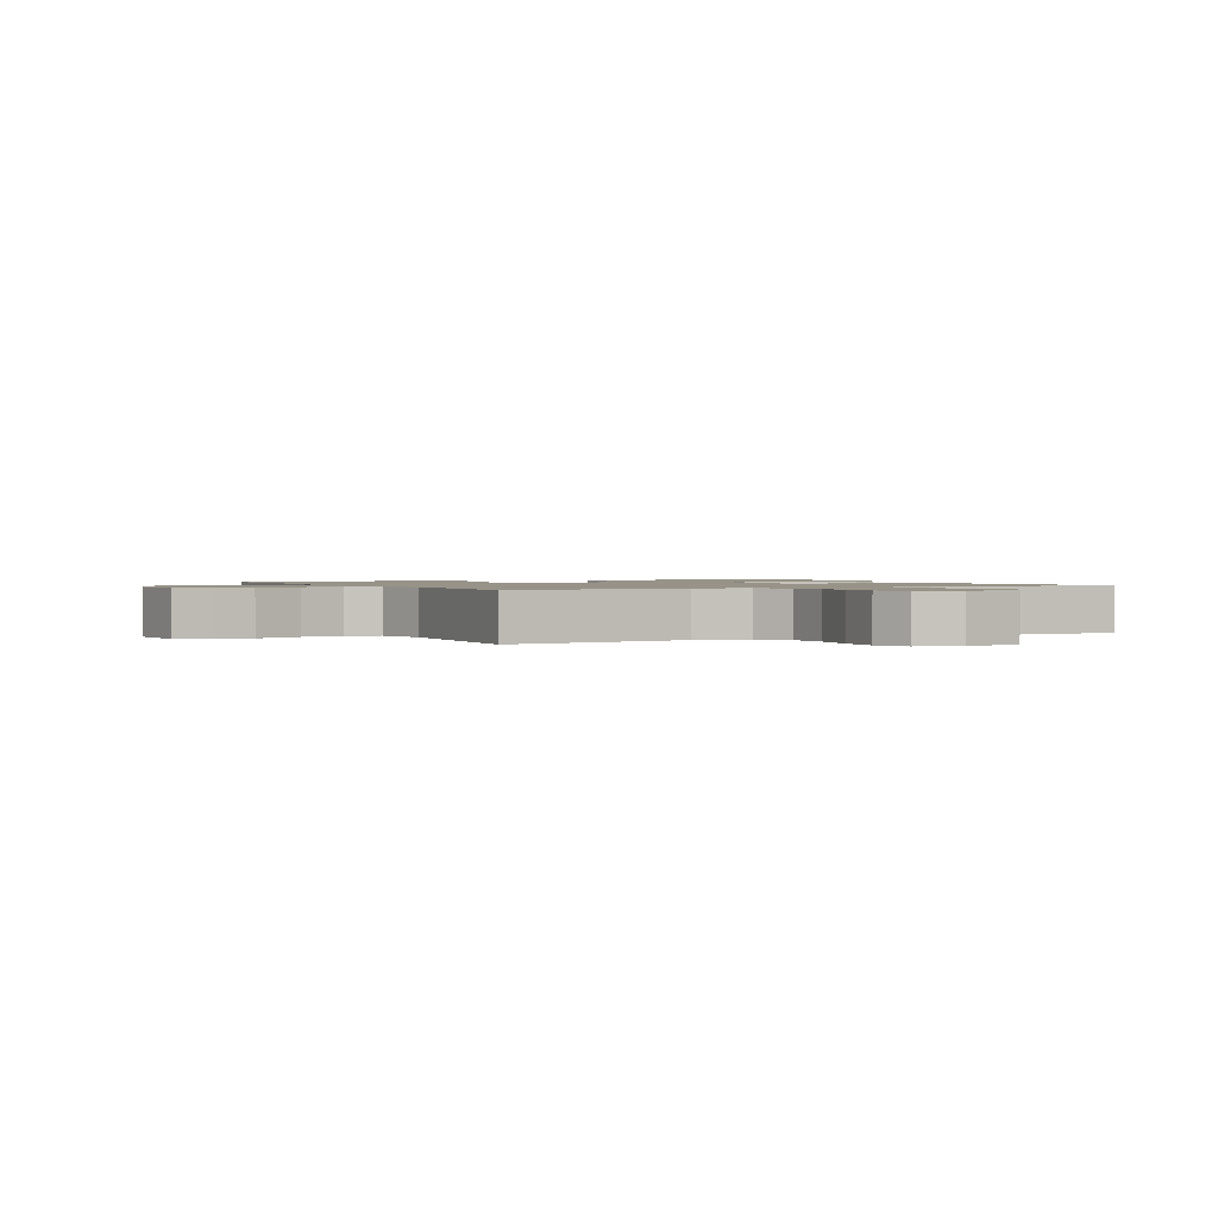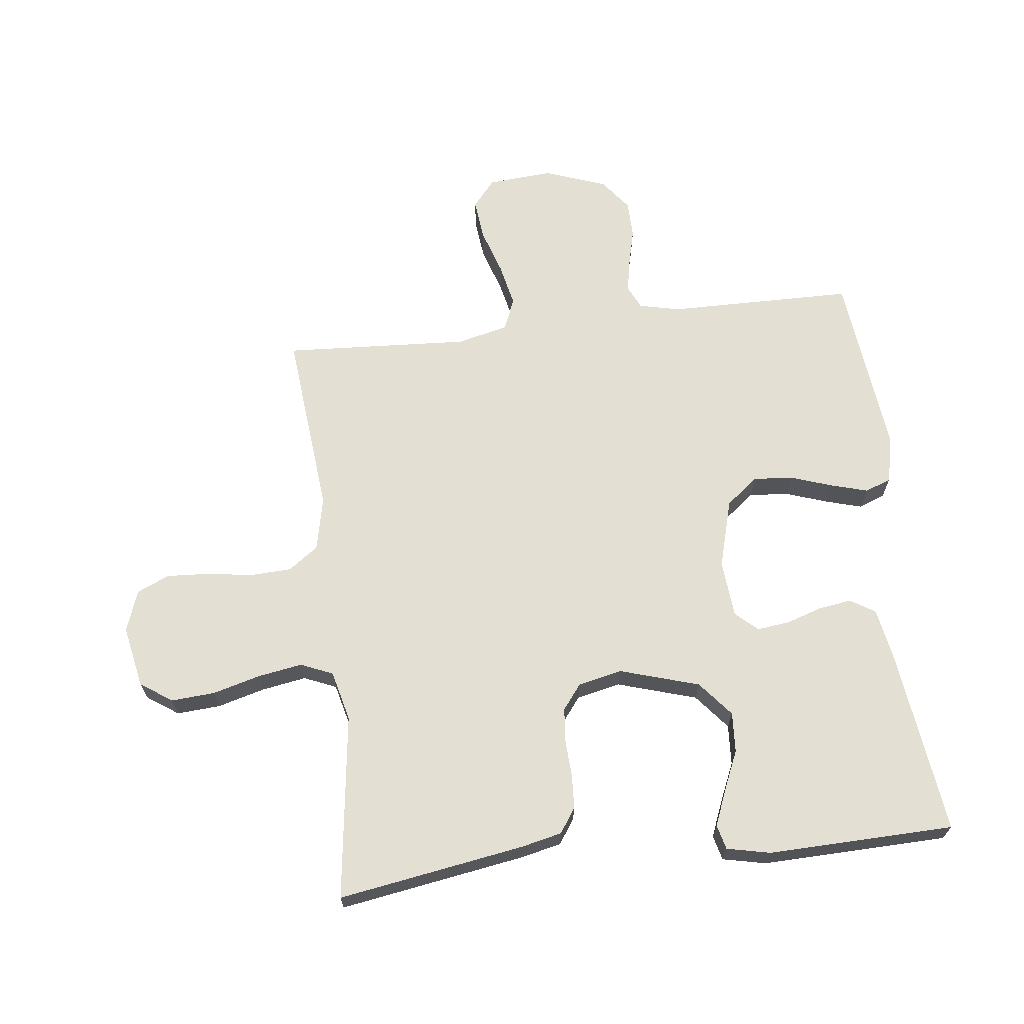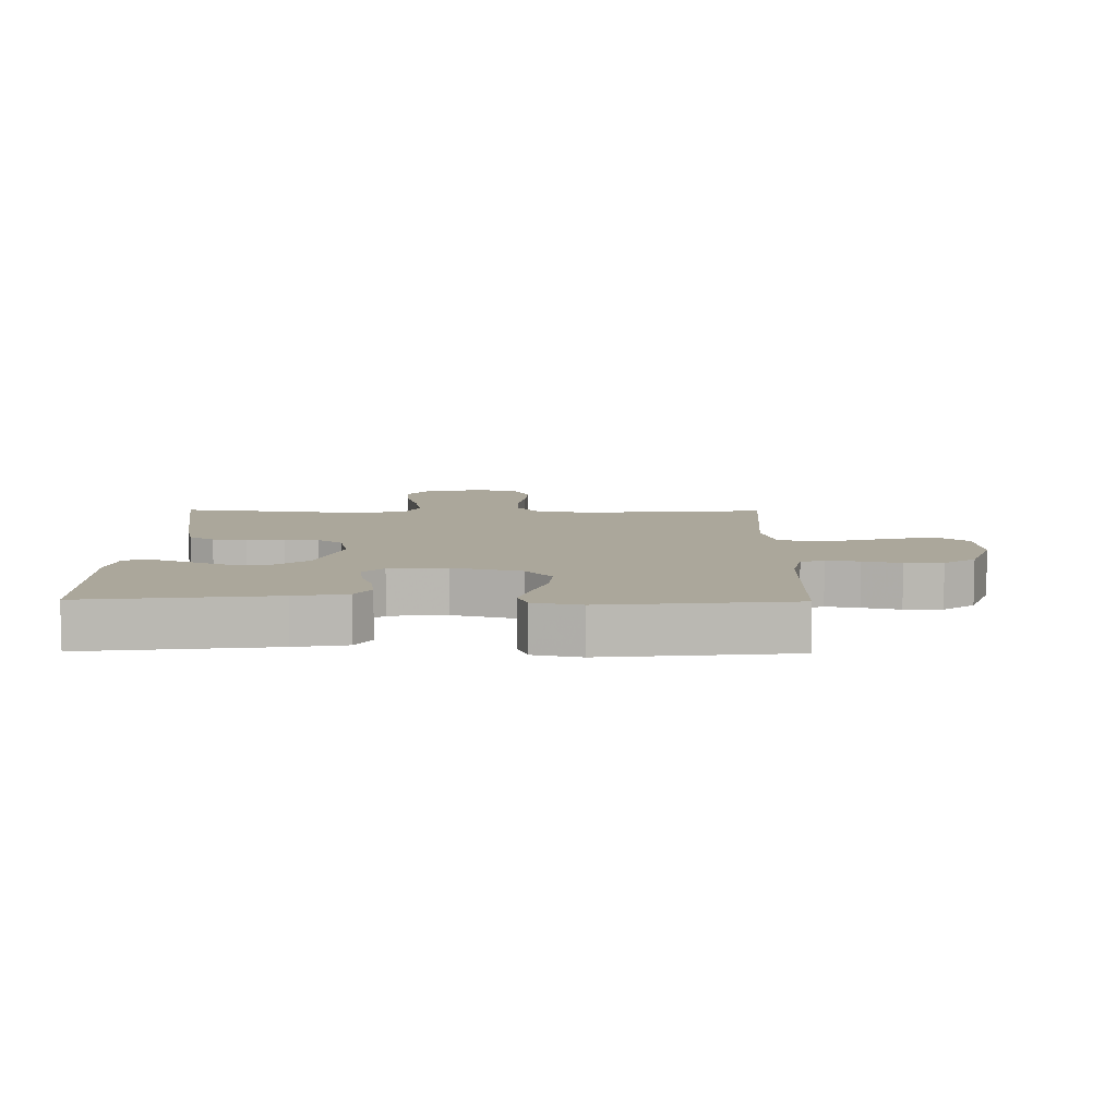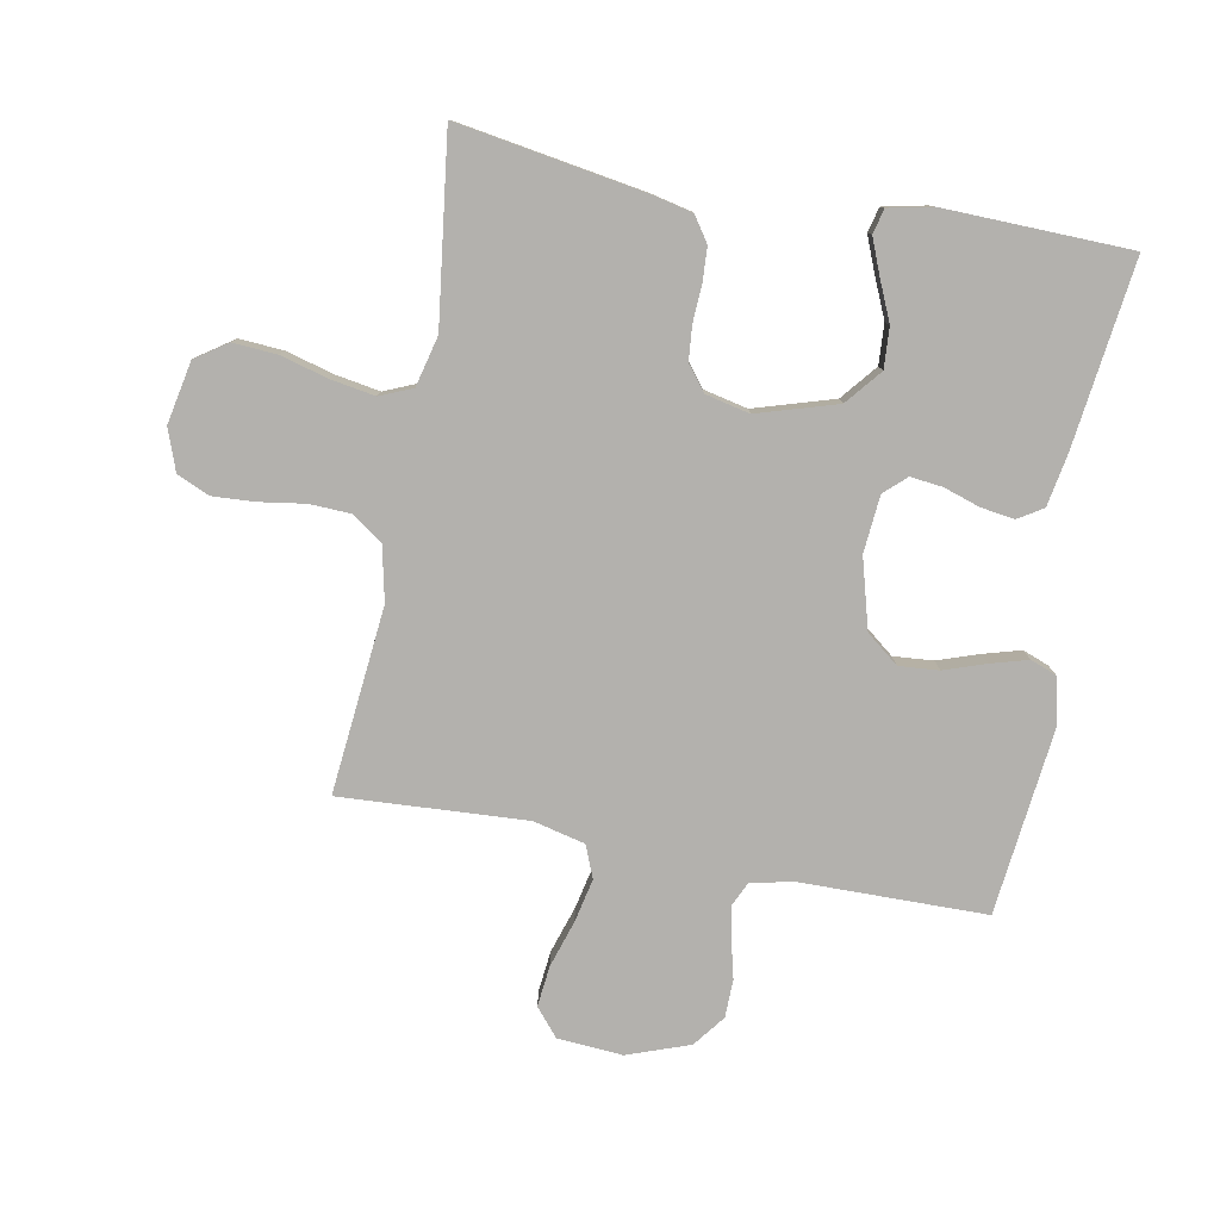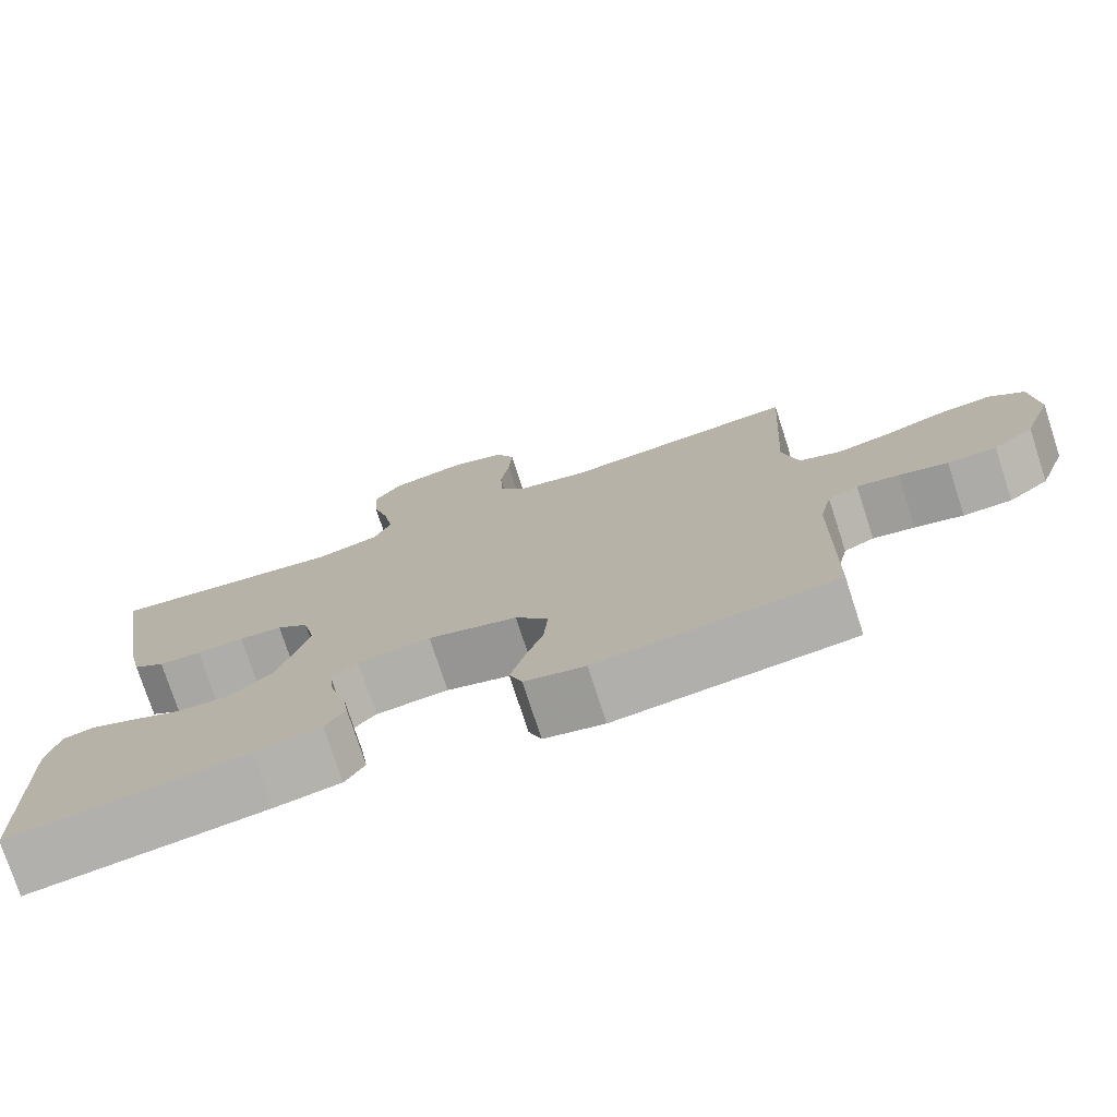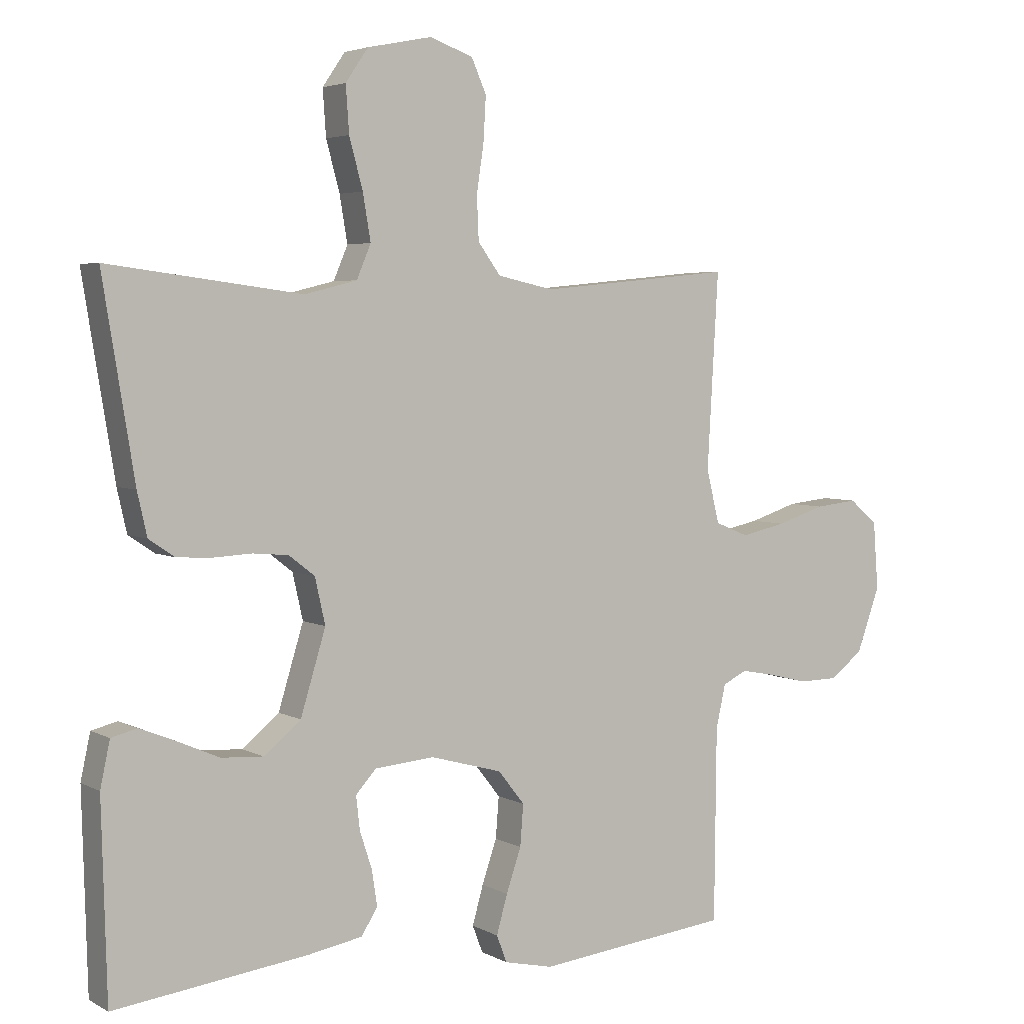
<metadata>
{"format":"obj","ext":"obj","renderer":"f3d","projection":"perspective","resolution":1024,"background":"white","views":[{"elev":1.3,"azim":-27.5,"up":"+Y"},{"elev":66.6,"azim":83.3,"up":"+Y"},{"elev":8.1,"azim":-179.2,"up":"+Y"},{"elev":-79.3,"azim":79.4,"up":"+Y"},{"elev":-76.0,"azim":-162.0,"up":"+Z"},{"elev":4.2,"azim":148.7,"up":"+Z"}]}
</metadata>
<code>
v -0.5 0.07 -0.5
v -0.503 0.07 -0.2
v -0.518 0.07 -0.133
v -0.556 0.07 -0.115
v -0.609 0.07 -0.125
v -0.67 0.07 -0.14
v -0.731 0.07 -0.139
v -0.782 0.07 -0.1
v -0.818 0.07 0
v -0.81 0.07 0.105
v -0.766 0.07 0.142
v -0.7 0.07 0.135
v -0.625 0.07 0.111
v -0.555 0.07 0.096
v -0.503 0.07 0.117
v -0.483 0.07 0.2
v -0.5 0.07 0.5
v -0.2 0.07 0.471
v -0.113 0.07 0.49
v -0.078 0.07 0.538
v -0.075 0.07 0.605
v -0.086 0.07 0.678
v -0.09 0.07 0.747
v -0.067 0.07 0.799
v 0 0.07 0.823
v 0.1 0.07 0.803
v 0.135 0.07 0.752
v 0.13 0.07 0.681
v 0.109 0.07 0.604
v 0.097 0.07 0.533
v 0.119 0.07 0.481
v 0.2 0.07 0.461
v 0.5 0.07 0.5
v 0.451 0.07 0.2
v 0.436 0.07 0.134
v 0.396 0.07 0.107
v 0.342 0.07 0.104
v 0.282 0.07 0.107
v 0.227 0.07 0.102
v 0.187 0.07 0.071
v 0.171 0.07 0
v 0.21 0.07 -0.128
v 0.267 0.07 -0.175
v 0.332 0.07 -0.171
v 0.396 0.07 -0.143
v 0.453 0.07 -0.12
v 0.493 0.07 -0.13
v 0.508 0.07 -0.2
v 0.5 0.07 -0.5
v 0.2 0.07 -0.462
v 0.116 0.07 -0.447
v 0.091 0.07 -0.407
v 0.099 0.07 -0.353
v 0.118 0.07 -0.295
v 0.124 0.07 -0.243
v 0.092 0.07 -0.208
v 0 0.07 -0.2
v -0.112 0.07 -0.231
v -0.153 0.07 -0.283
v -0.148 0.07 -0.347
v -0.125 0.07 -0.414
v -0.108 0.07 -0.474
v -0.124 0.07 -0.516
v -0.2 0.07 -0.533
v -0.5 0 -0.5
v -0.503 0 -0.2
v -0.518 0 -0.133
v -0.556 0 -0.115
v -0.609 0 -0.125
v -0.67 0 -0.14
v -0.731 0 -0.139
v -0.782 0 -0.1
v -0.818 0 0
v -0.81 0 0.105
v -0.766 0 0.142
v -0.7 0 0.135
v -0.625 0 0.111
v -0.555 0 0.096
v -0.503 0 0.117
v -0.483 0 0.2
v -0.5 0 0.5
v -0.2 0 0.471
v -0.113 0 0.49
v -0.078 0 0.538
v -0.075 0 0.605
v -0.086 0 0.678
v -0.09 0 0.747
v -0.067 0 0.799
v 0 0 0.823
v 0.1 0 0.803
v 0.135 0 0.752
v 0.13 0 0.681
v 0.109 0 0.604
v 0.097 0 0.533
v 0.119 0 0.481
v 0.2 0 0.461
v 0.5 0 0.5
v 0.451 0 0.2
v 0.436 0 0.134
v 0.396 0 0.107
v 0.342 0 0.104
v 0.282 0 0.107
v 0.227 0 0.102
v 0.187 0 0.071
v 0.171 0 0
v 0.21 0 -0.128
v 0.267 0 -0.175
v 0.332 0 -0.171
v 0.396 0 -0.143
v 0.453 0 -0.12
v 0.493 0 -0.13
v 0.508 0 -0.2
v 0.5 0 -0.5
v 0.2 0 -0.462
v 0.116 0 -0.447
v 0.091 0 -0.407
v 0.099 0 -0.353
v 0.118 0 -0.295
v 0.124 0 -0.243
v 0.092 0 -0.208
v 0 0 -0.2
v -0.112 0 -0.231
v -0.153 0 -0.283
v -0.148 0 -0.347
v -0.125 0 -0.414
v -0.108 0 -0.474
v -0.124 0 -0.516
v -0.2 0 -0.533
f 64 1 2
f 63 64 2
f 62 63 2
f 61 62 2
f 60 61 2
f 59 60 2 3
f 58 59 3 4
f 57 58 4
f 56 57 4
f 52 53 54
f 51 52 54
f 50 51 54
f 49 50 54
f 48 49 54
f 47 48 54
f 46 47 54
f 45 46 54
f 44 45 54
f 43 44 54 55
f 42 43 55 56
f 36 37 38
f 35 36 38
f 34 35 38
f 33 34 38
f 32 33 38
f 31 32 38 39
f 30 31 39 40
f 27 28 29
f 26 27 29
f 25 26 29
f 24 25 29
f 23 24 29
f 22 23 29
f 21 22 29
f 20 21 29 30
f 30 40 41
f 20 30 41
f 19 20 41
f 16 17 18
f 42 56 4
f 41 42 4
f 19 41 4
f 18 19 4
f 16 18 4
f 15 16 4
f 11 12 13
f 10 11 13
f 9 10 13
f 8 9 13
f 7 8 13
f 6 7 13
f 5 6 13
f 14 15 4 5
f 5 13 14
f 66 65 128
f 66 128 127
f 66 127 126
f 66 126 125
f 66 125 124
f 67 66 124 123
f 68 67 123 122
f 68 122 121
f 68 121 120
f 118 117 116
f 118 116 115
f 118 115 114
f 118 114 113
f 118 113 112
f 118 112 111
f 118 111 110
f 118 110 109
f 118 109 108
f 119 118 108 107
f 120 119 107 106
f 102 101 100
f 102 100 99
f 102 99 98
f 102 98 97
f 102 97 96
f 103 102 96 95
f 104 103 95 94
f 93 92 91
f 93 91 90
f 93 90 89
f 93 89 88
f 93 88 87
f 93 87 86
f 93 86 85
f 94 93 85 84
f 105 104 94
f 105 94 84
f 105 84 83
f 82 81 80
f 68 120 106
f 68 106 105
f 68 105 83
f 68 83 82
f 68 82 80
f 68 80 79
f 77 76 75
f 77 75 74
f 77 74 73
f 77 73 72
f 77 72 71
f 77 71 70
f 77 70 69
f 69 68 79 78
f 78 77 69
f 1 65 66 2
f 2 66 67 3
f 3 67 68 4
f 4 68 69 5
f 5 69 70 6
f 6 70 71 7
f 7 71 72 8
f 8 72 73 9
f 9 73 74 10
f 10 74 75 11
f 11 75 76 12
f 12 76 77 13
f 13 77 78 14
f 14 78 79 15
f 15 79 80 16
f 16 80 81 17
f 17 81 82 18
f 18 82 83 19
f 19 83 84 20
f 20 84 85 21
f 21 85 86 22
f 22 86 87 23
f 23 87 88 24
f 24 88 89 25
f 25 89 90 26
f 26 90 91 27
f 27 91 92 28
f 28 92 93 29
f 29 93 94 30
f 30 94 95 31
f 31 95 96 32
f 32 96 97 33
f 33 97 98 34
f 34 98 99 35
f 35 99 100 36
f 36 100 101 37
f 37 101 102 38
f 38 102 103 39
f 39 103 104 40
f 40 104 105 41
f 41 105 106 42
f 42 106 107 43
f 43 107 108 44
f 44 108 109 45
f 45 109 110 46
f 46 110 111 47
f 47 111 112 48
f 48 112 113 49
f 49 113 114 50
f 50 114 115 51
f 51 115 116 52
f 52 116 117 53
f 53 117 118 54
f 54 118 119 55
f 55 119 120 56
f 56 120 121 57
f 57 121 122 58
f 58 122 123 59
f 59 123 124 60
f 60 124 125 61
f 61 125 126 62
f 62 126 127 63
f 63 127 128 64
f 64 128 65 1

</code>
